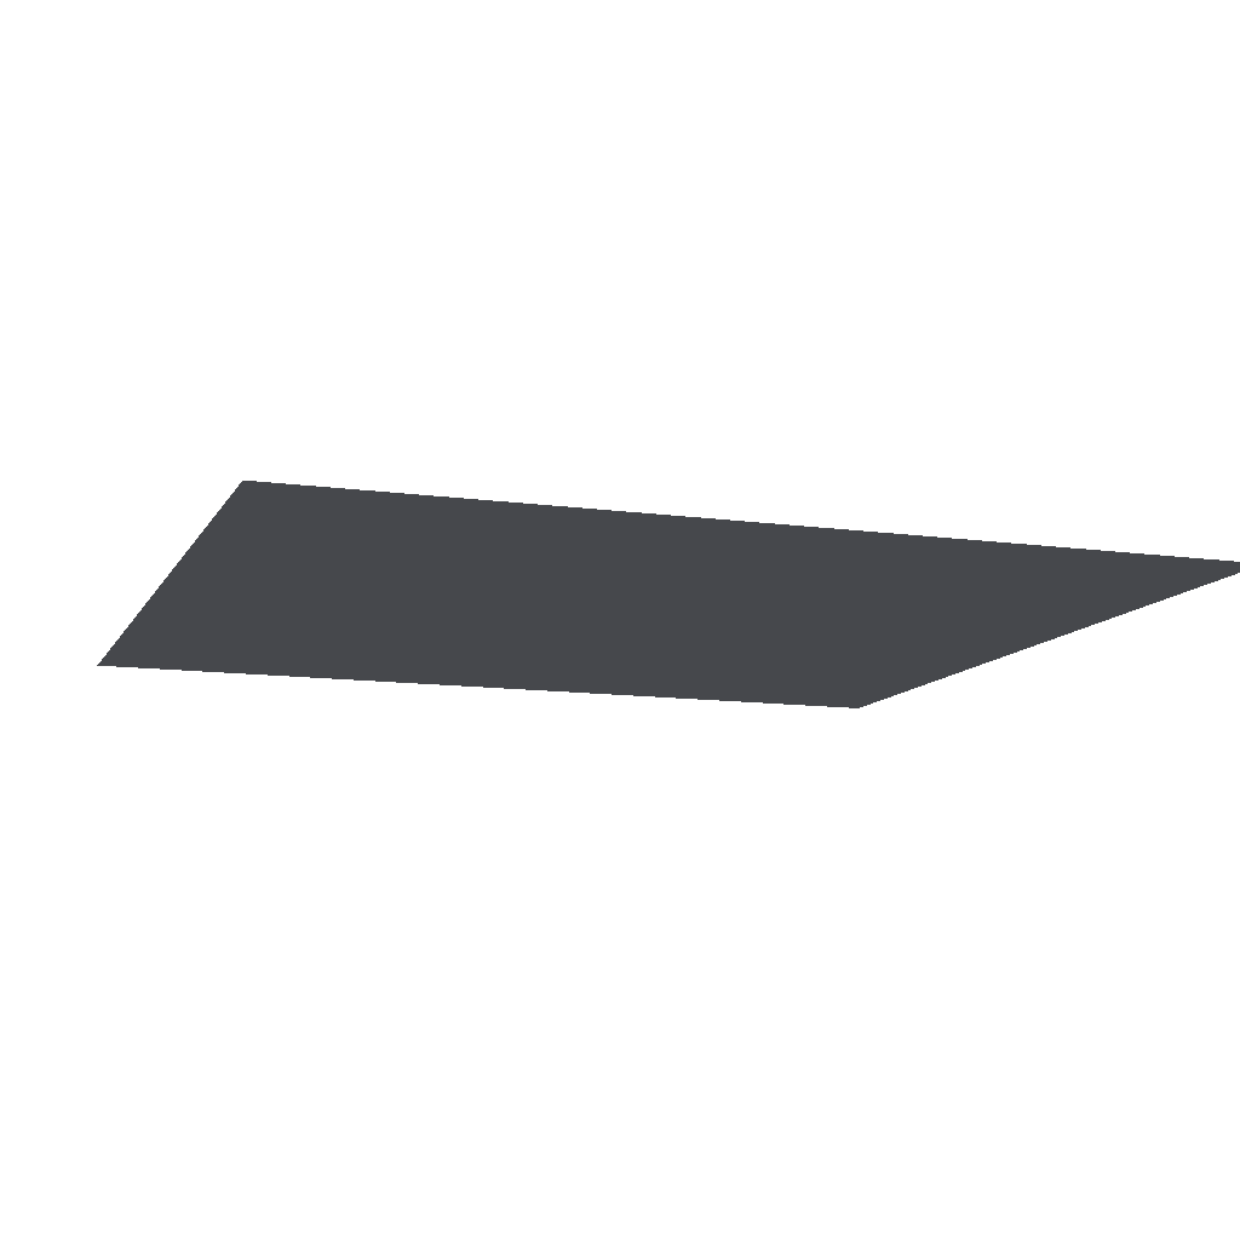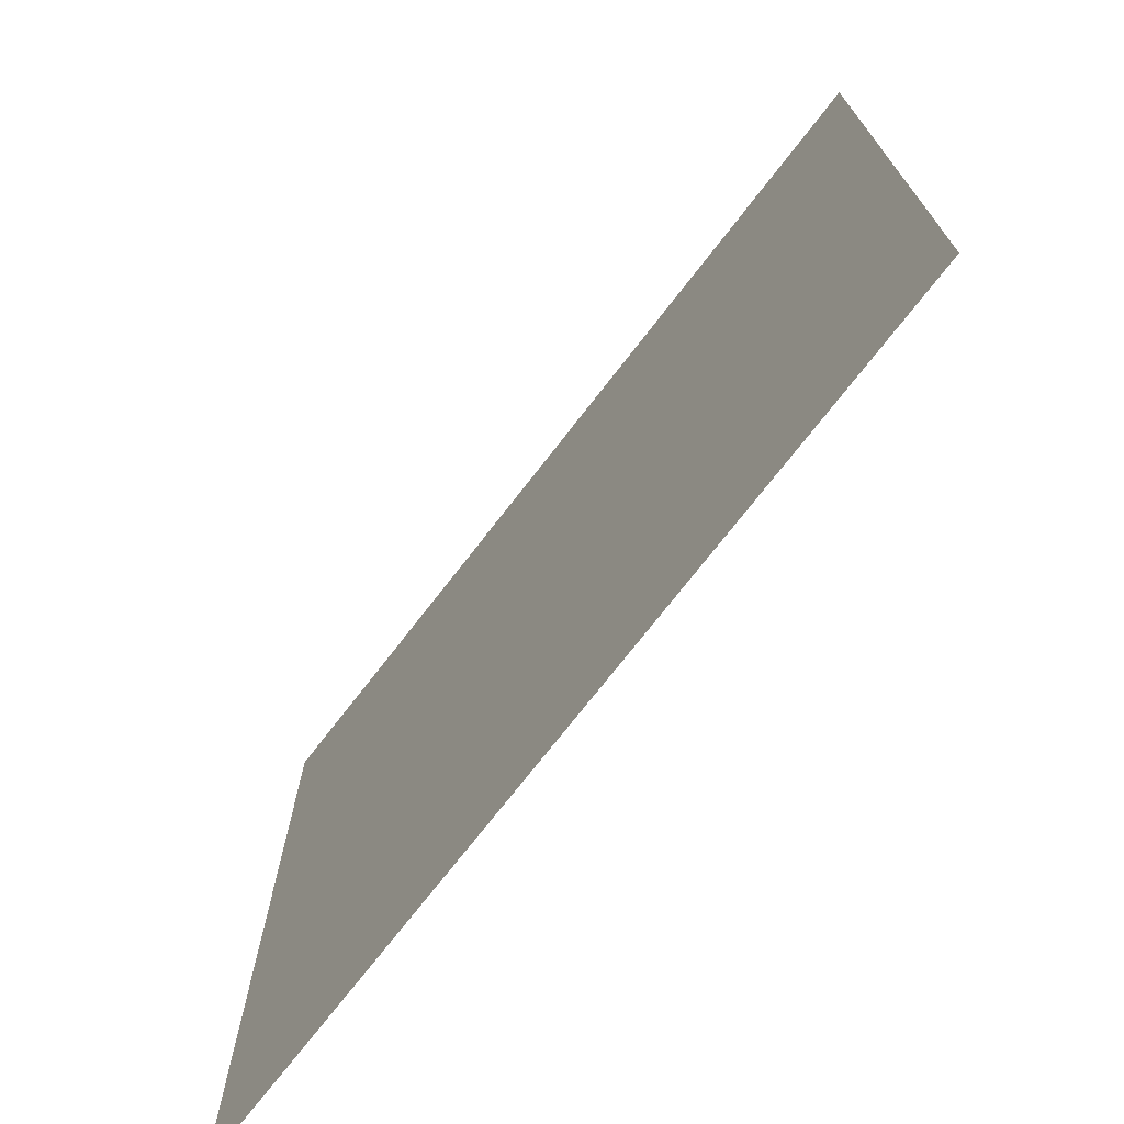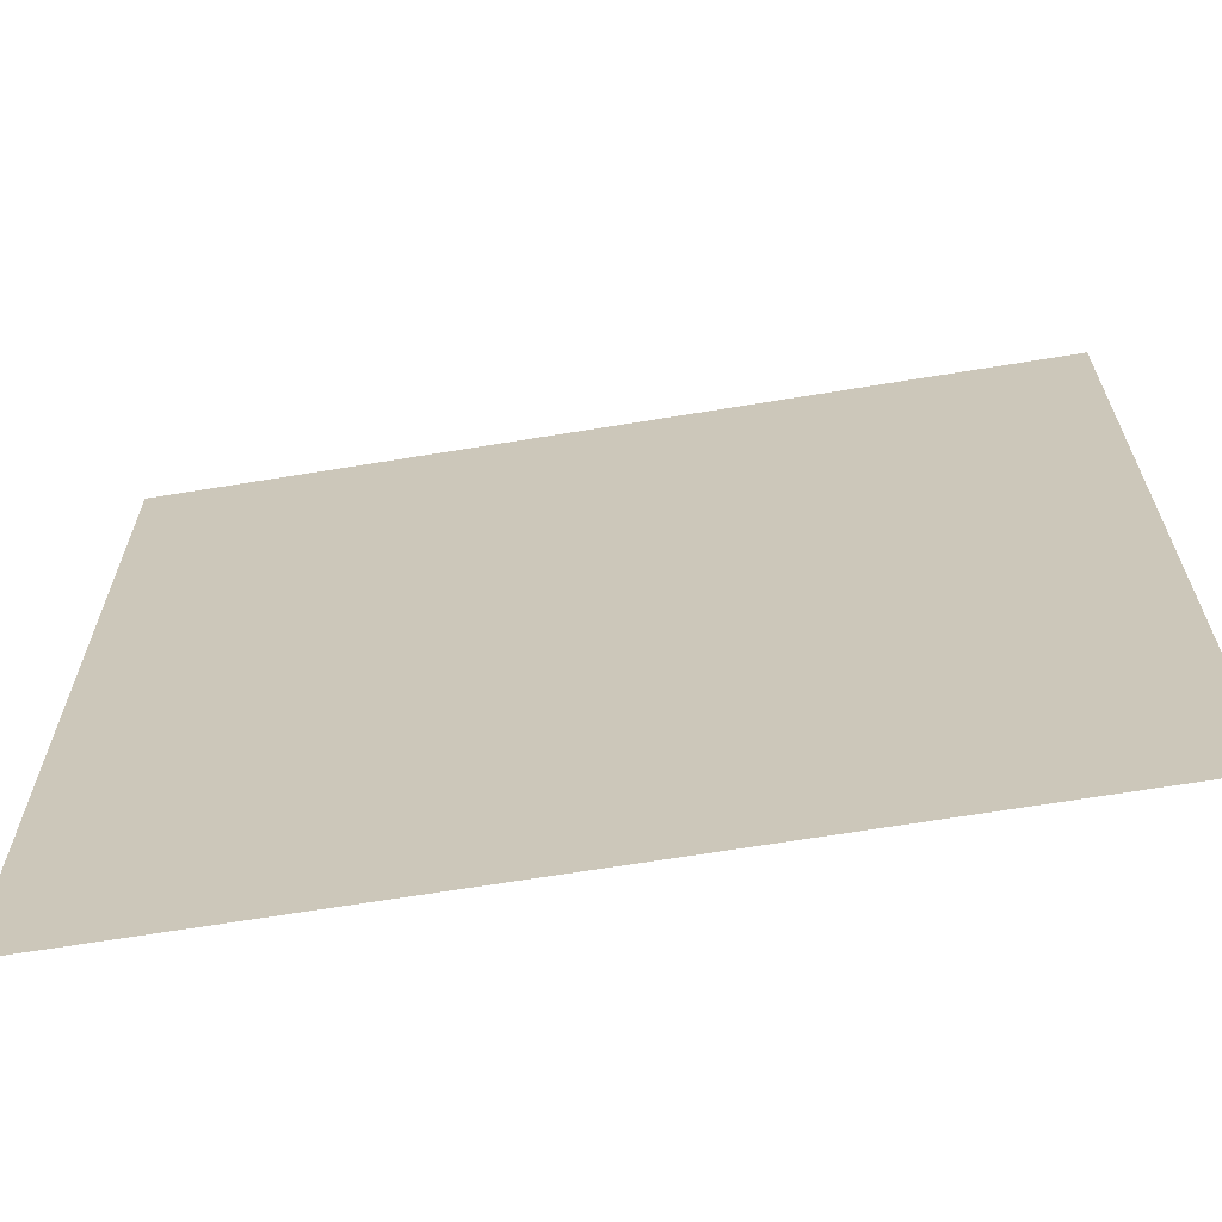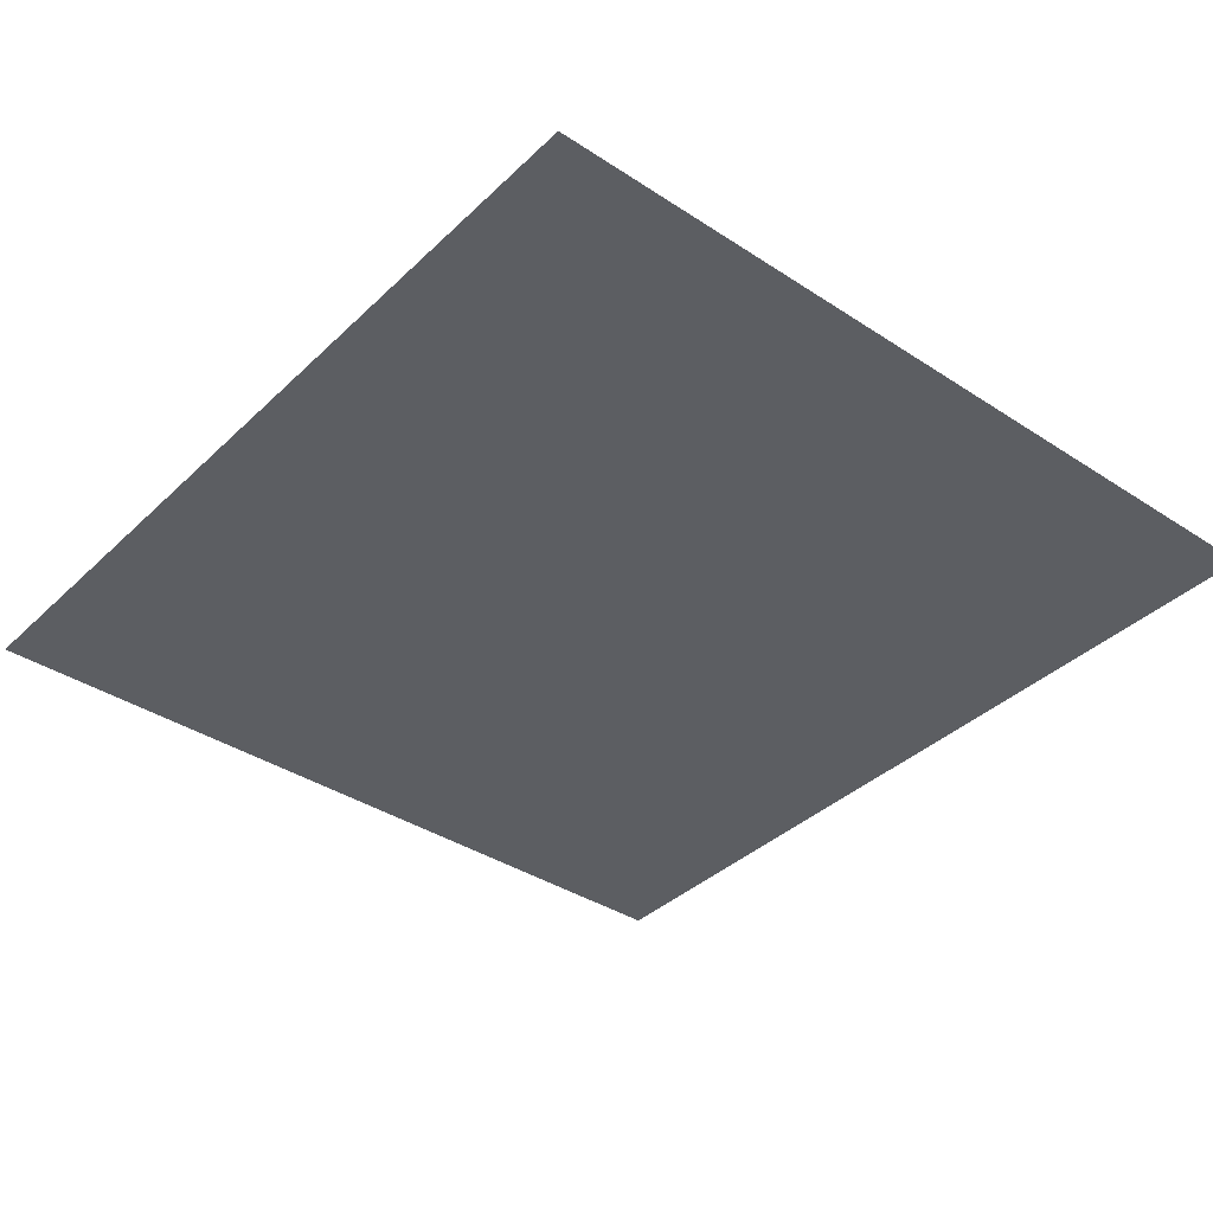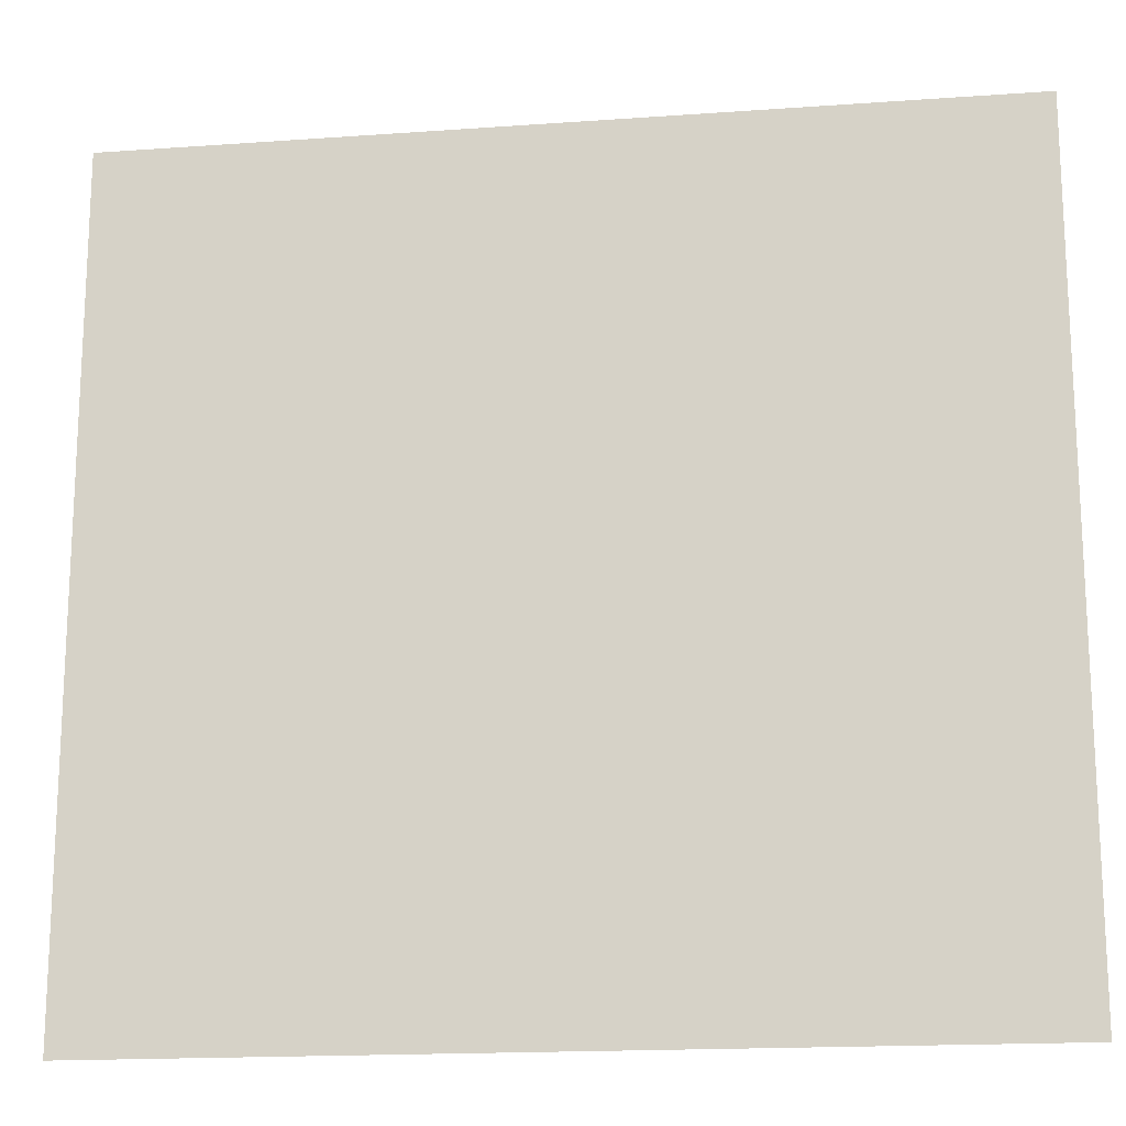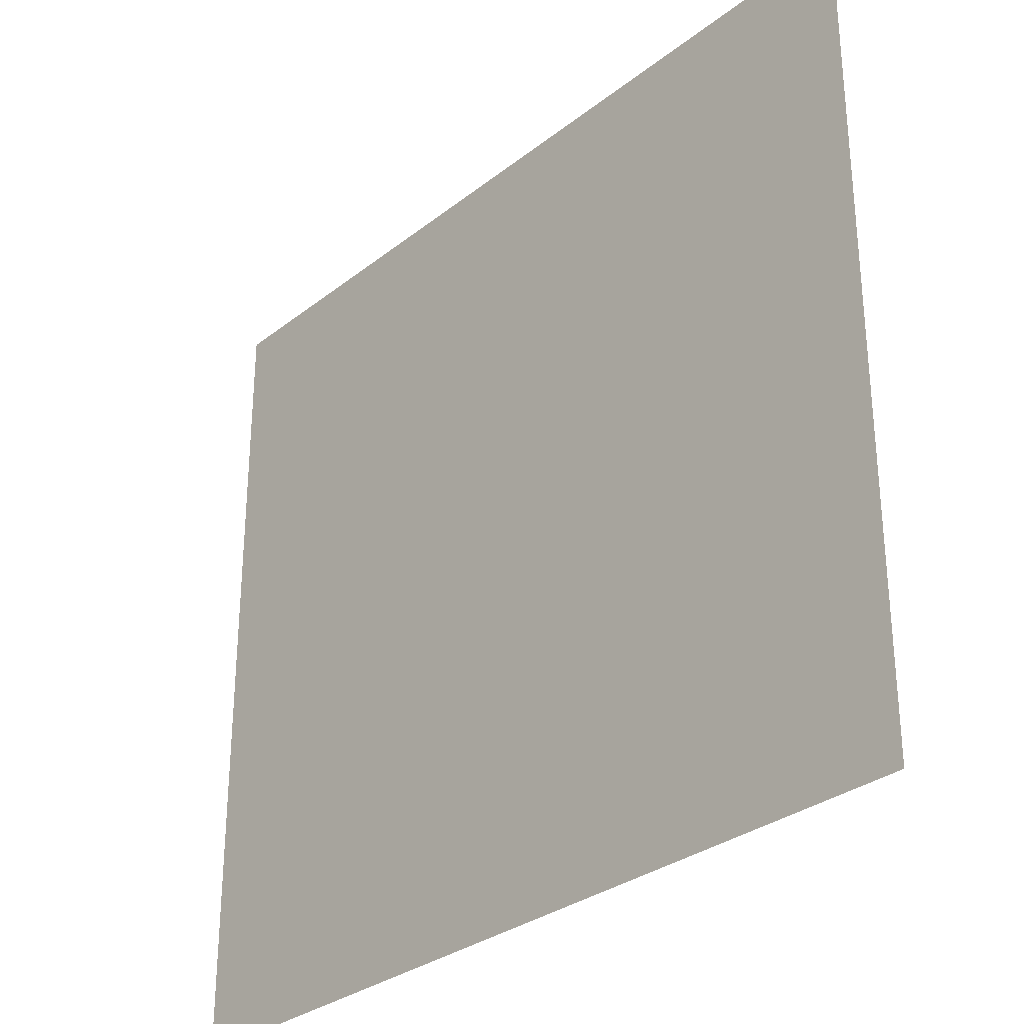
<metadata>
{"format":"obj","ext":"obj","renderer":"f3d","projection":"perspective","resolution":1024,"background":"white","views":[{"elev":-11.1,"azim":160.9,"up":"+Y"},{"elev":-72.8,"azim":52.3,"up":"+Z"},{"elev":-65.9,"azim":-170.6,"up":"+Z"},{"elev":-37.7,"azim":50.1,"up":"+Y"},{"elev":-17.0,"azim":-171.8,"up":"+Z"},{"elev":-30.6,"azim":-131.7,"up":"+Z"}]}
</metadata>
<code>
o Decal_XSign_Plane.044
v 0.1807 0 0.1712
v -0.1807 0 0.1712
v 0.1807 0 -0.1712
v -0.1807 0 -0.1712
f 3 4 2 1

</code>
